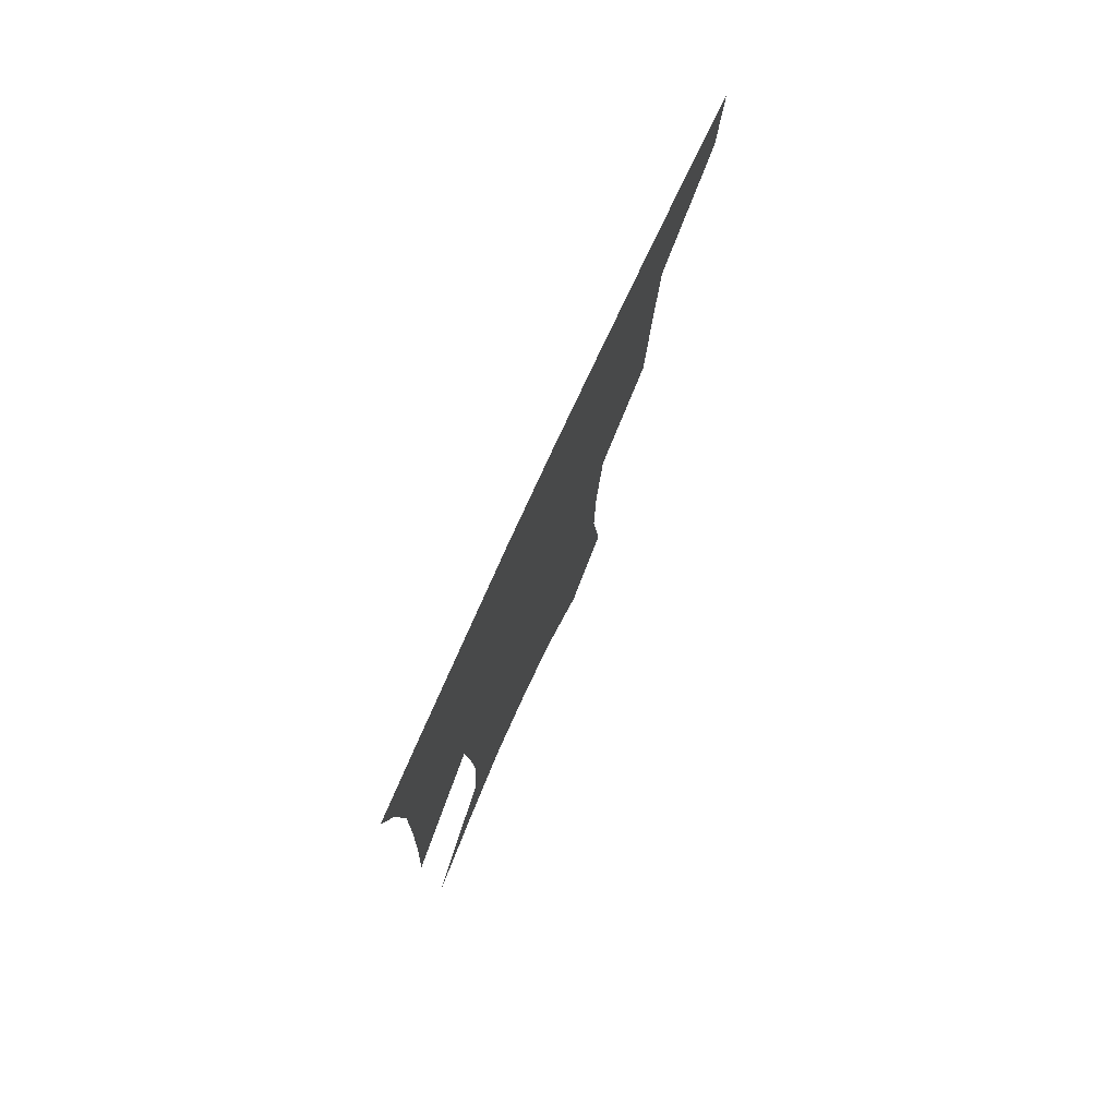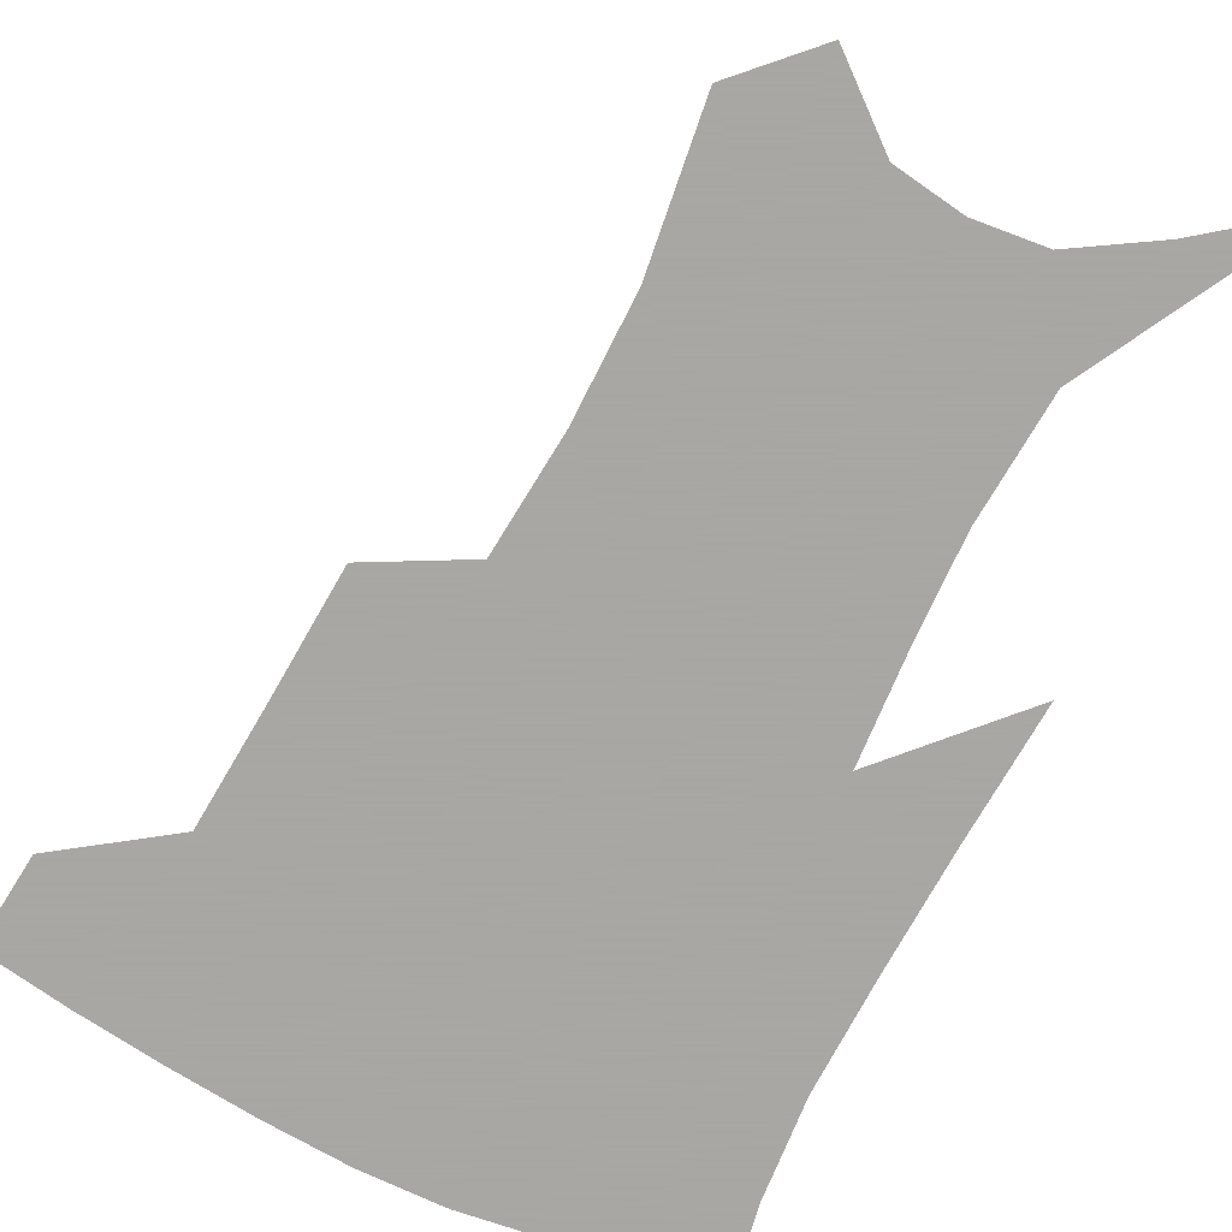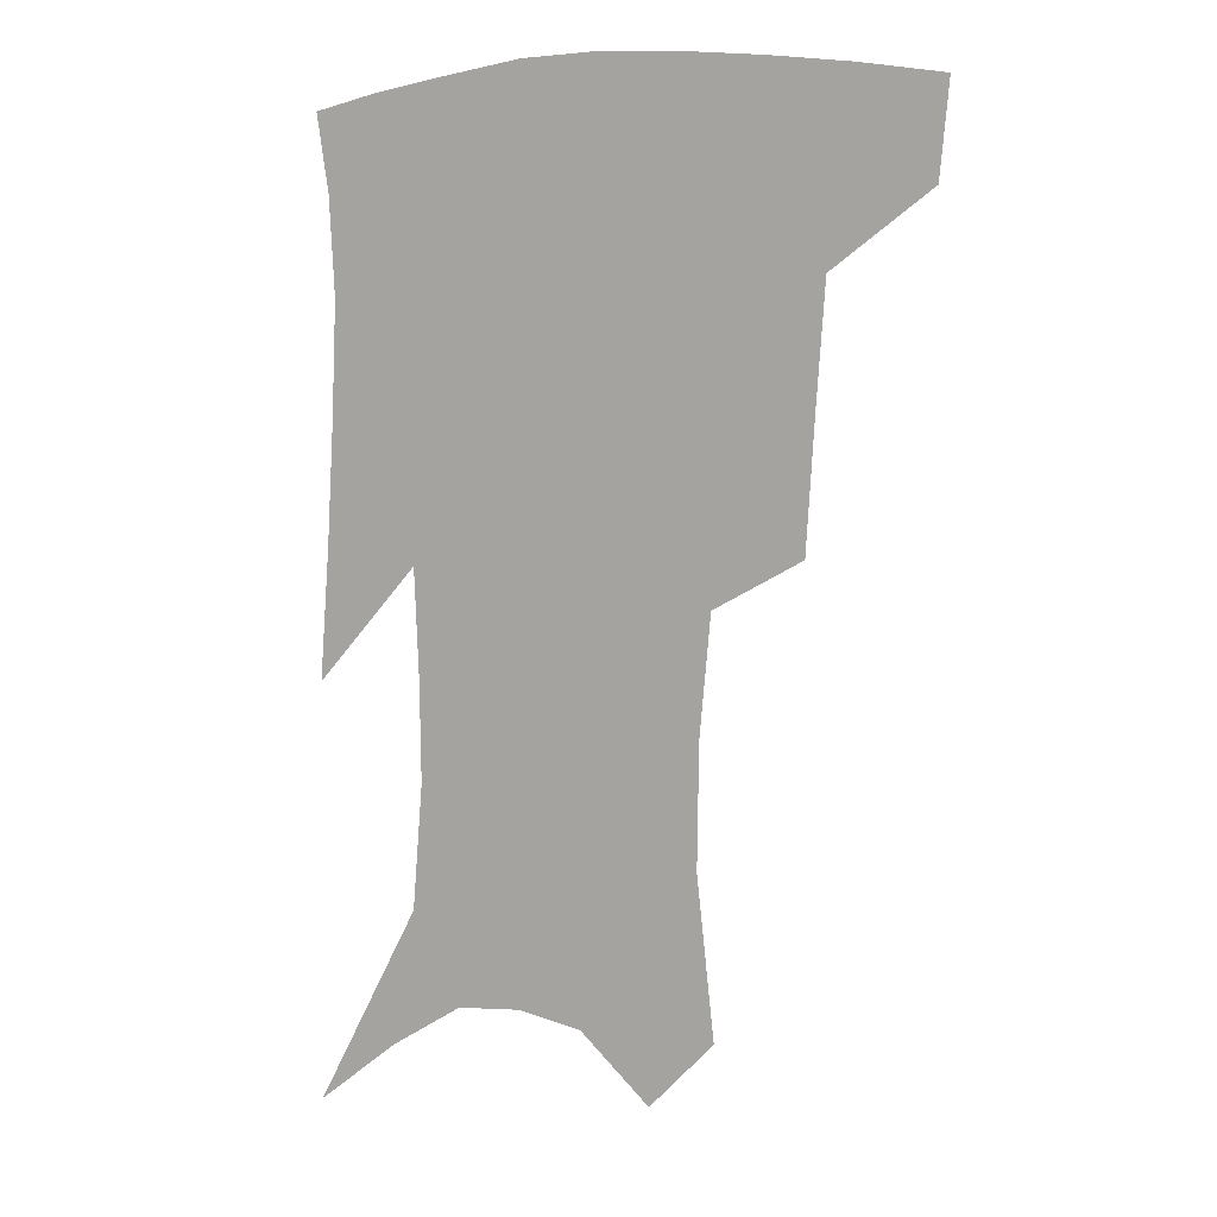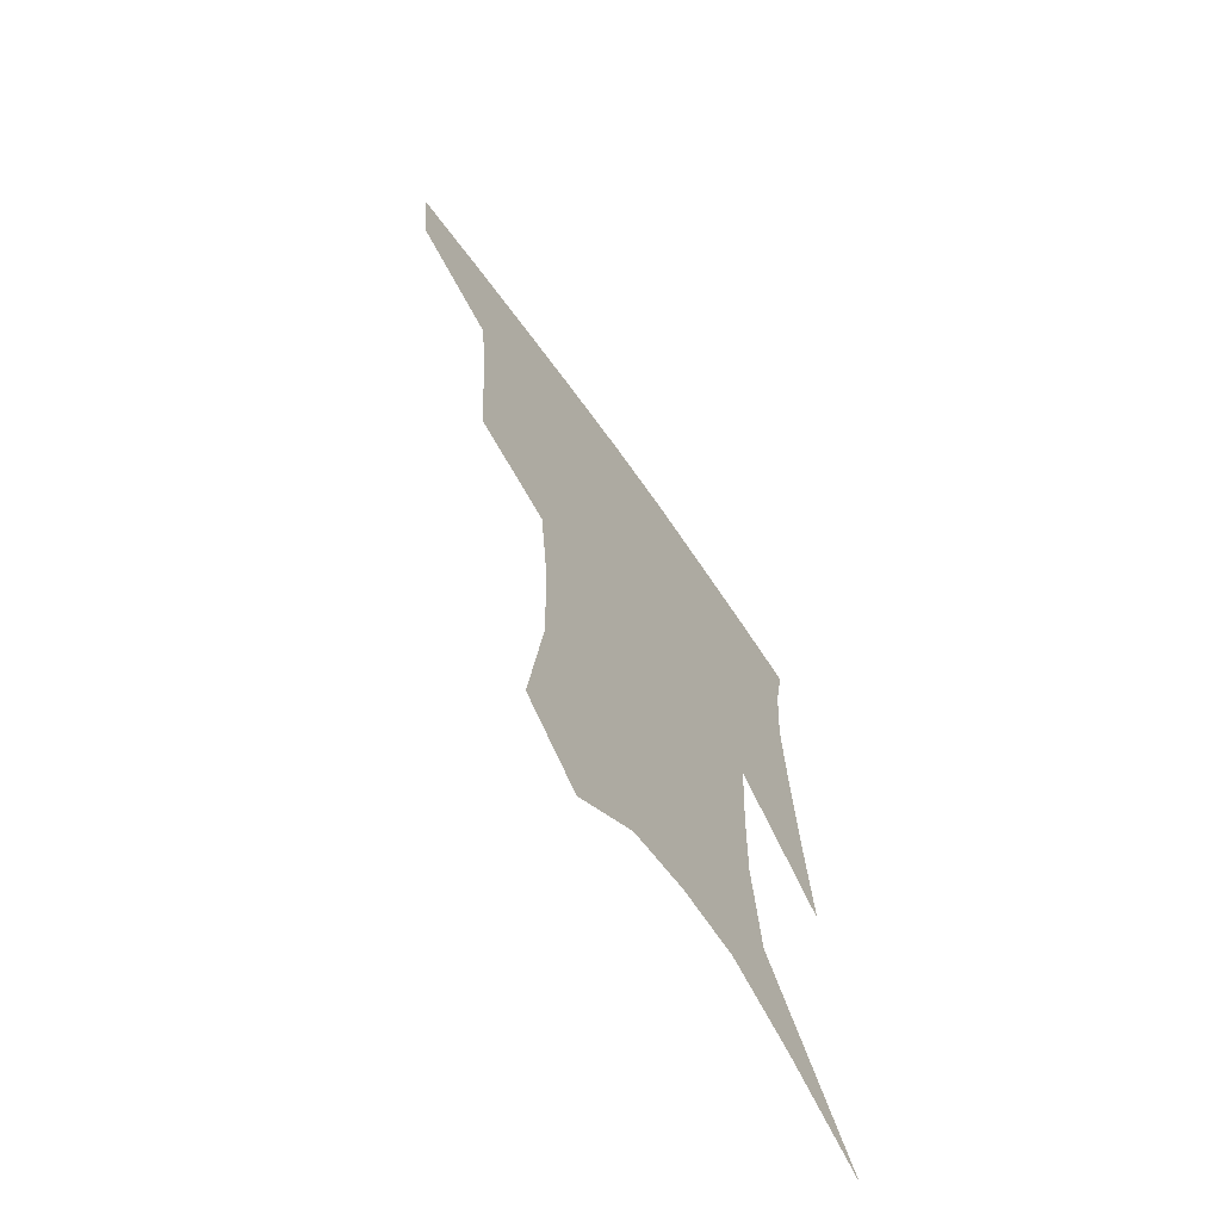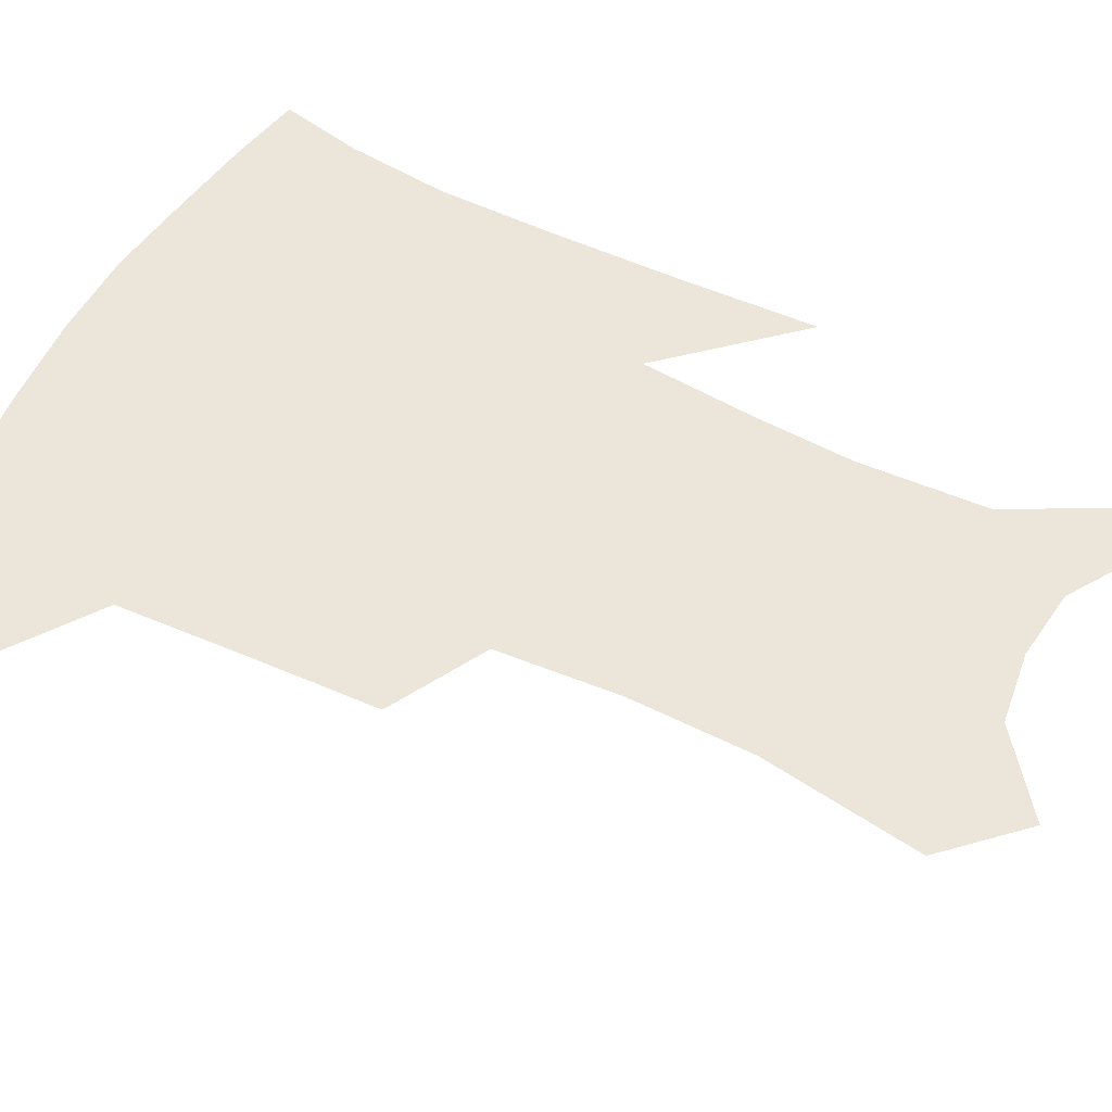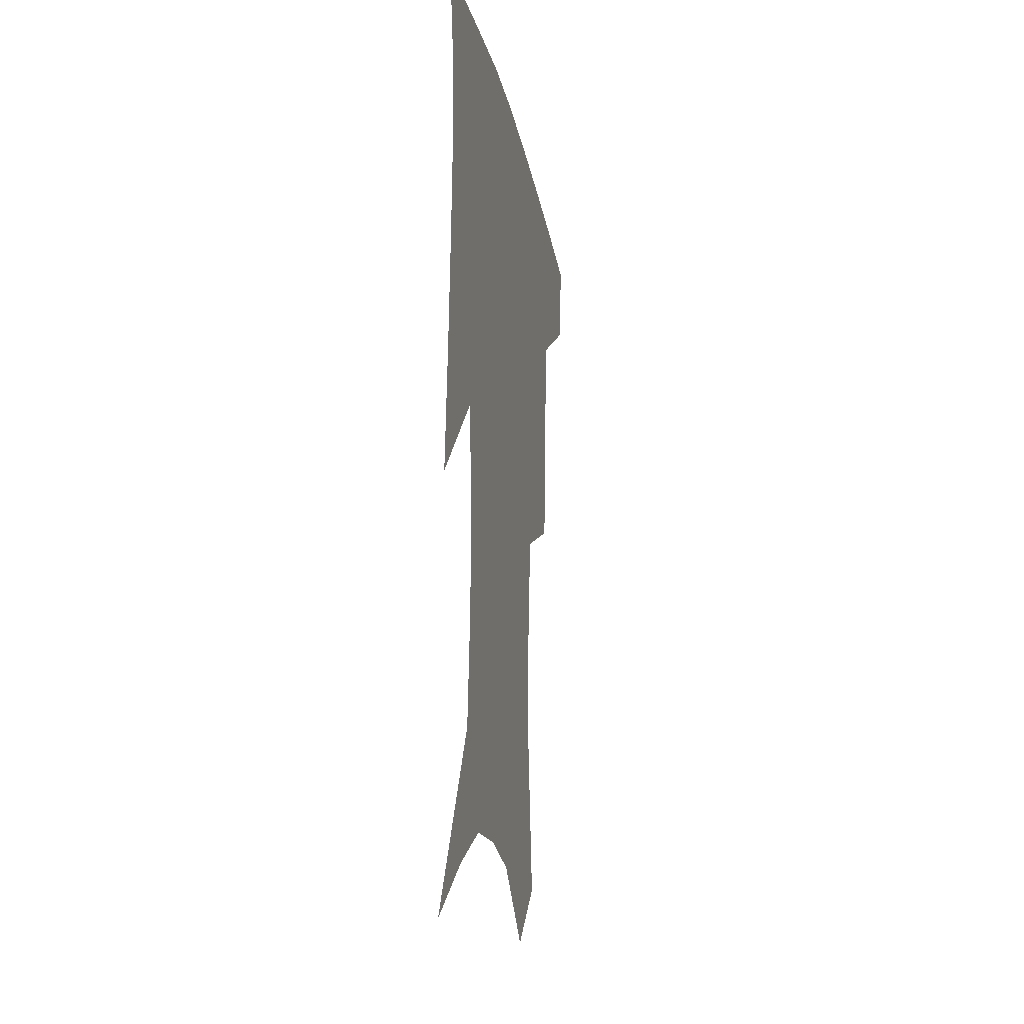
<metadata>
{"format":"obj","ext":"obj","renderer":"f3d","projection":"perspective","resolution":1024,"background":"white","views":[{"elev":79.1,"azim":114.7,"up":"+Y"},{"elev":-74.4,"azim":-25.8,"up":"+Z"},{"elev":4.5,"azim":-148.7,"up":"+Y"},{"elev":-68.2,"azim":-54.9,"up":"+Y"},{"elev":55.2,"azim":-61.3,"up":"+Z"},{"elev":-21.4,"azim":101.0,"up":"+Y"}]}
</metadata>
<code>
v 466.2 382.1 0
v 463.1 411.2 0
v 505.2 280.9 0
v 502.3 321.7 0
v 499.2 359.6 0
v 495.2 388.6 0
v 490.8 416 0
v 533.5 140.8 0
v 539.3 190.2 0
v 538.7 228.2 0
v 534.9 265.6 0
v 530.2 301.4 0
v 527.9 337 0
v 525.1 366.1 0
v 521.7 392.7 0
v 518.3 419.8 0
v 555.1 119.4 0
v 560.5 173.6 0
v 559.9 207.7 0
v 558.9 247.5 0
v 555.5 278.7 0
v 553.6 314.6 0
v 552.2 344.6 0
v 551 371.4 0
v 548.4 396.2 0
v 545.6 422.8 0
v 578.6 139.2 0
v 580.1 183.2 0
v 579.4 218.7 0
v 577.9 251.9 0
v 575.9 283.6 0
v 575.2 318.8 0
v 575 347.1 0
v 575.2 373.8 0
v 574.7 398 0
v 572.4 424.7 0
v 600.4 142.7 0
v 598.8 184.3 0
v 598 219.2 0
v 597.1 256.1 0
v 596.7 290.4 0
v 596.6 320.8 0
v 597.3 348.9 0
v 598.6 374.7 0
v 599.7 398.1 0
v 599 424.4 0
v 622.1 140.7 0
v 618.7 176.5 0
v 616 220.2 0
v 616.4 251.7 0
v 617.9 282.6 0
v 617.9 315.5 0
v 618.5 348.6 0
v 621.1 372.6 0
v 623.8 397 0
v 626.5 421.1 0
v 646.6 126.1 0
v 639 169 0
v 635.7 208.4 0
v 636.4 240 0
v 638.2 275 0
v 639 309.5 0
v 640.4 340.5 0
v 643.6 367.4 0
v 646.9 394.4 0
v 651.1 417.8 0
v 674.7 105.1 0
v 673.8 237.8 0
v 670.7 280.5 0
v 668.6 319.1 0
v 667.2 356.6 0
v 669.4 388.4 0
v 673.7 413.6 0
v 691 451 0
f 5 6 1
f 1 6 2
f 6 7 2
f 11 12 3
f 3 12 4
f 12 13 4
f 4 13 5
f 13 14 5
f 5 14 6
f 14 15 6
f 6 15 7
f 15 16 7
f 17 18 8
f 8 18 9
f 18 19 9
f 9 19 10
f 19 20 10
f 10 20 11
f 20 21 11
f 11 21 12
f 21 22 12
f 12 22 13
f 22 23 13
f 13 23 14
f 23 24 14
f 14 24 15
f 24 25 15
f 15 25 16
f 25 26 16
f 17 27 18
f 27 28 18
f 18 28 19
f 28 29 19
f 19 29 20
f 29 30 20
f 20 30 21
f 30 31 21
f 21 31 22
f 31 32 22
f 22 32 23
f 32 33 23
f 23 33 24
f 33 34 24
f 24 34 25
f 34 35 25
f 25 35 26
f 35 36 26
f 27 37 28
f 37 38 28
f 28 38 29
f 38 39 29
f 29 39 30
f 39 40 30
f 30 40 31
f 40 41 31
f 31 41 32
f 41 42 32
f 32 42 33
f 42 43 33
f 33 43 34
f 43 44 34
f 34 44 35
f 44 45 35
f 35 45 36
f 45 46 36
f 37 47 38
f 47 48 38
f 38 48 39
f 48 49 39
f 39 49 40
f 49 50 40
f 40 50 41
f 50 51 41
f 41 51 42
f 51 52 42
f 42 52 43
f 52 53 43
f 43 53 44
f 53 54 44
f 44 54 45
f 54 55 45
f 45 55 46
f 55 56 46
f 47 57 48
f 57 58 48
f 48 58 49
f 58 59 49
f 49 59 50
f 59 60 50
f 50 60 51
f 60 61 51
f 51 61 52
f 61 62 52
f 52 62 53
f 62 63 53
f 53 63 54
f 63 64 54
f 54 64 55
f 64 65 55
f 55 65 56
f 65 66 56
f 57 67 58
f 61 68 62
f 68 69 62
f 62 69 63
f 69 70 63
f 63 70 64
f 70 71 64
f 64 71 65
f 71 72 65
f 65 72 66
f 72 73 66

</code>
